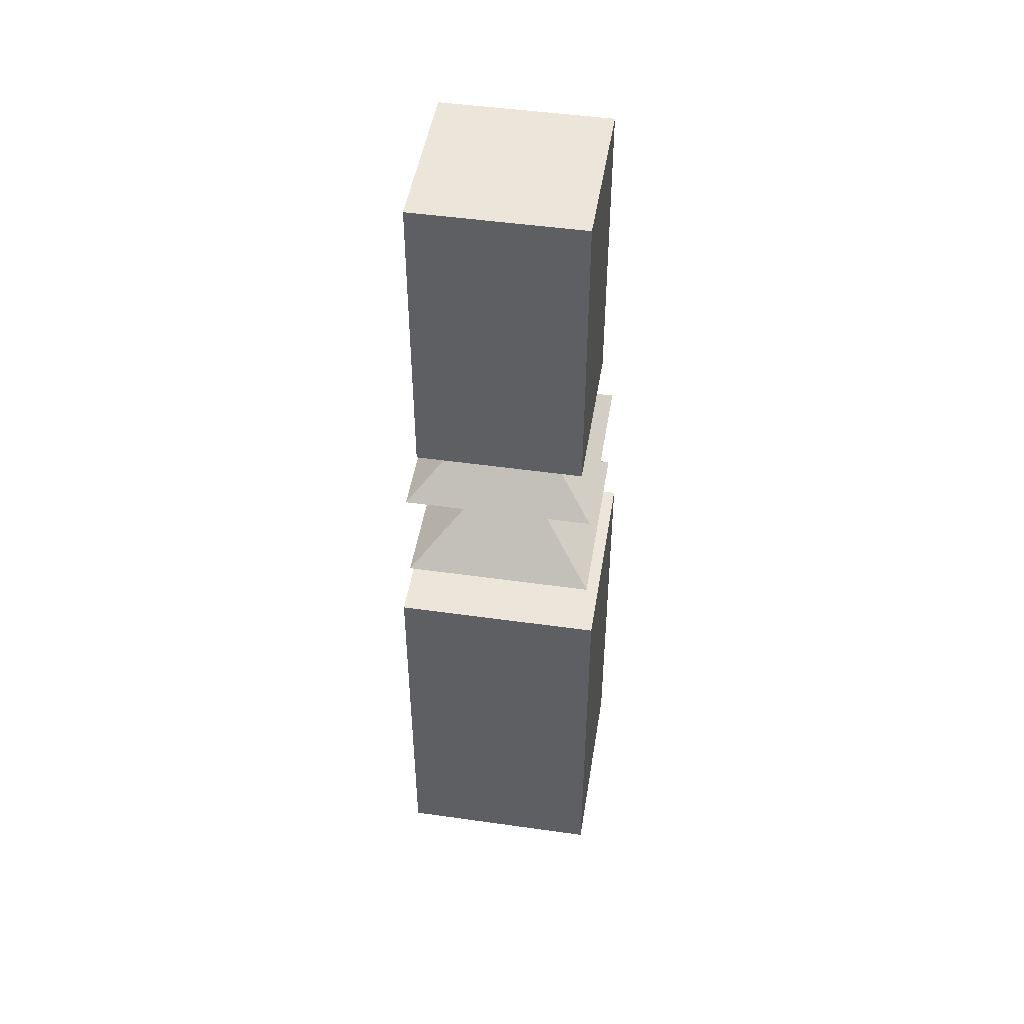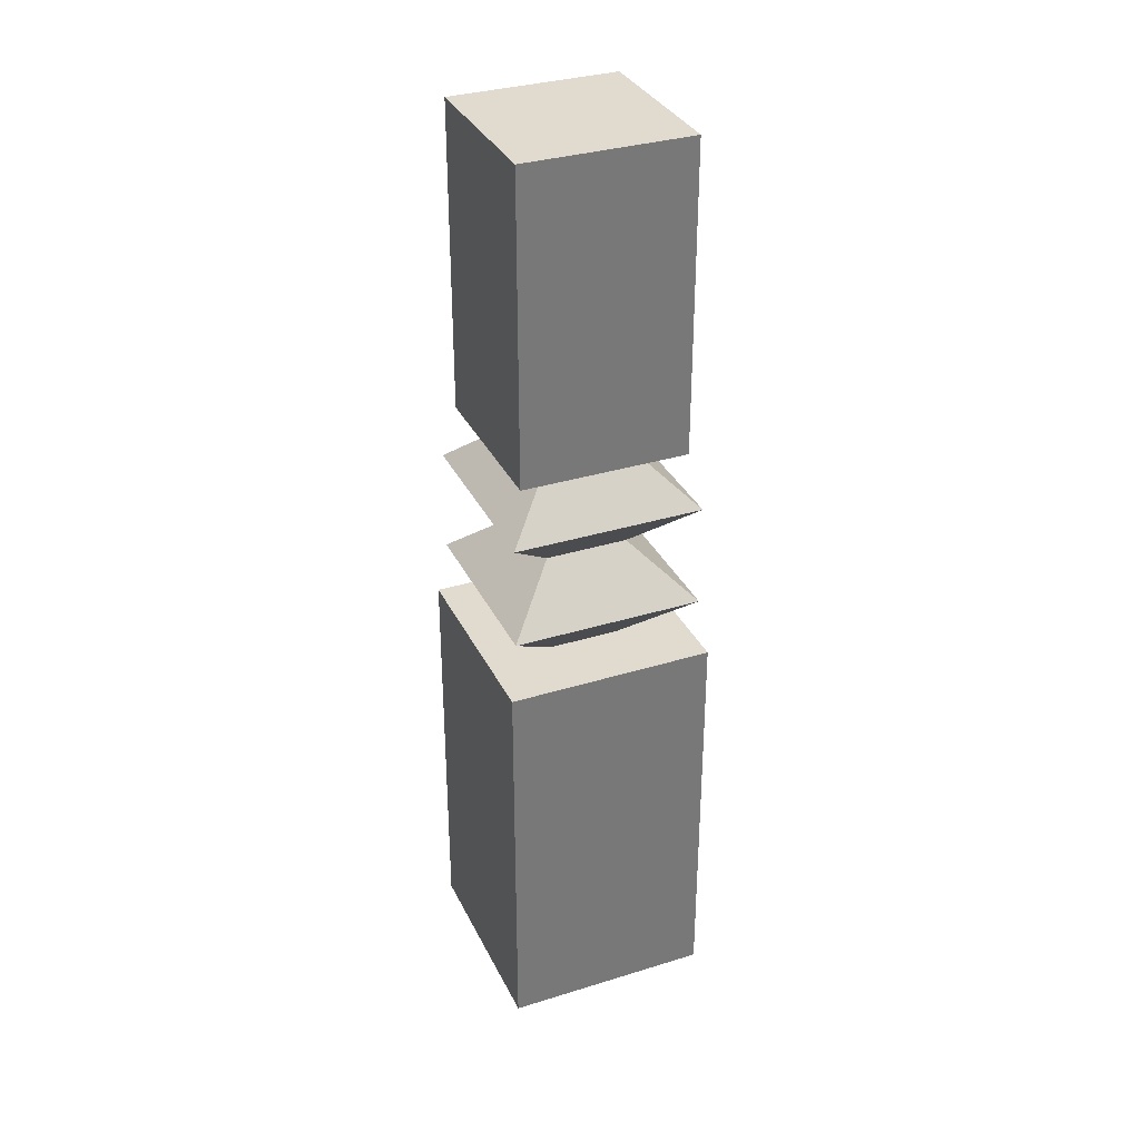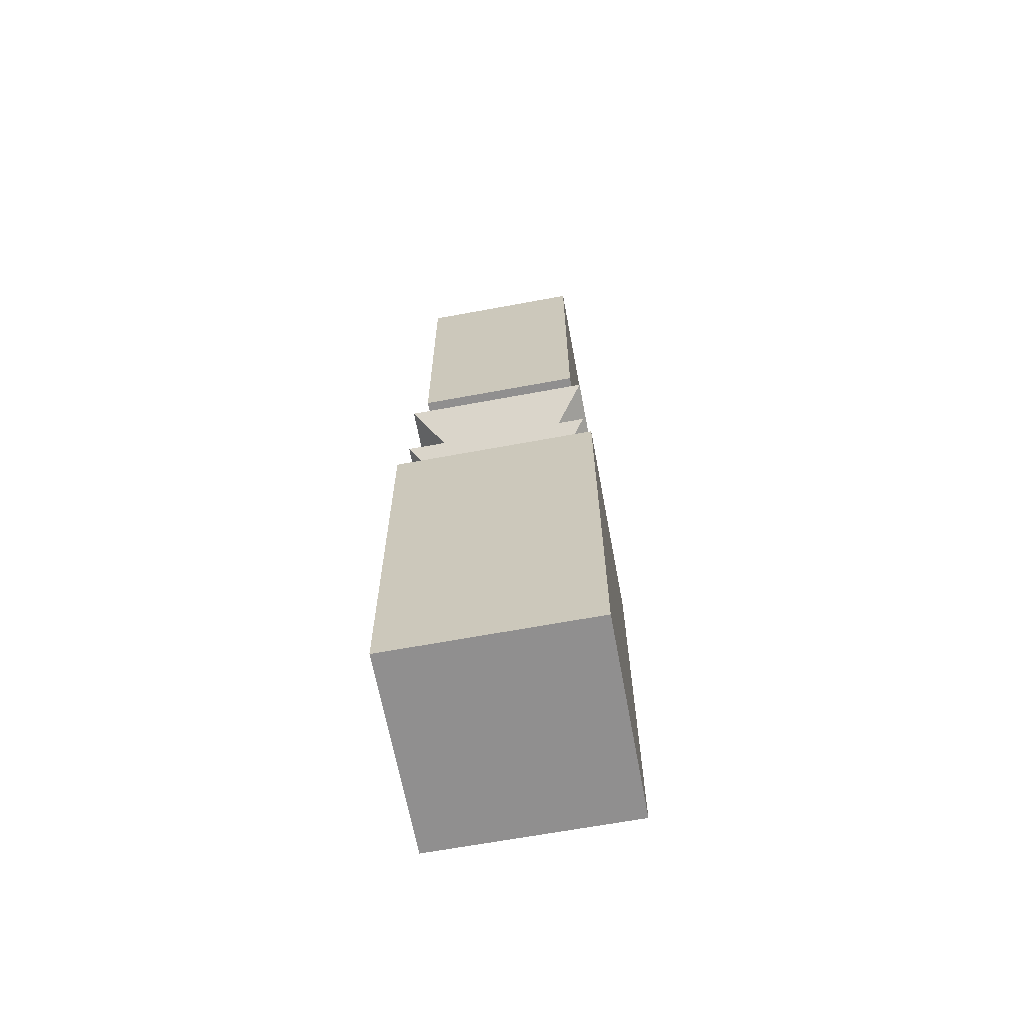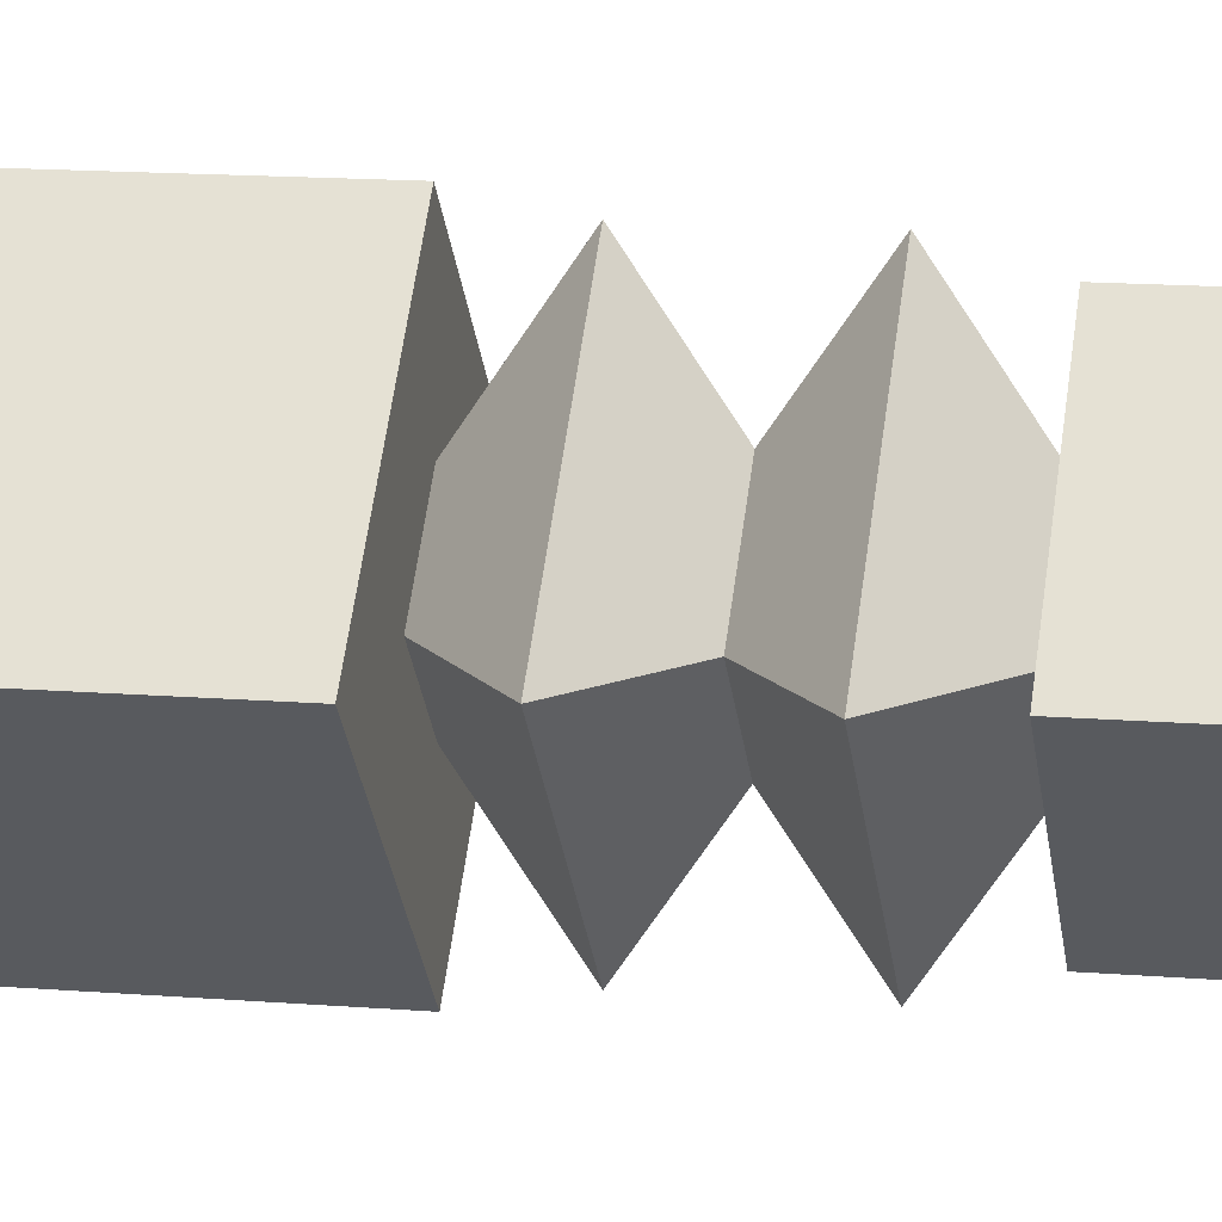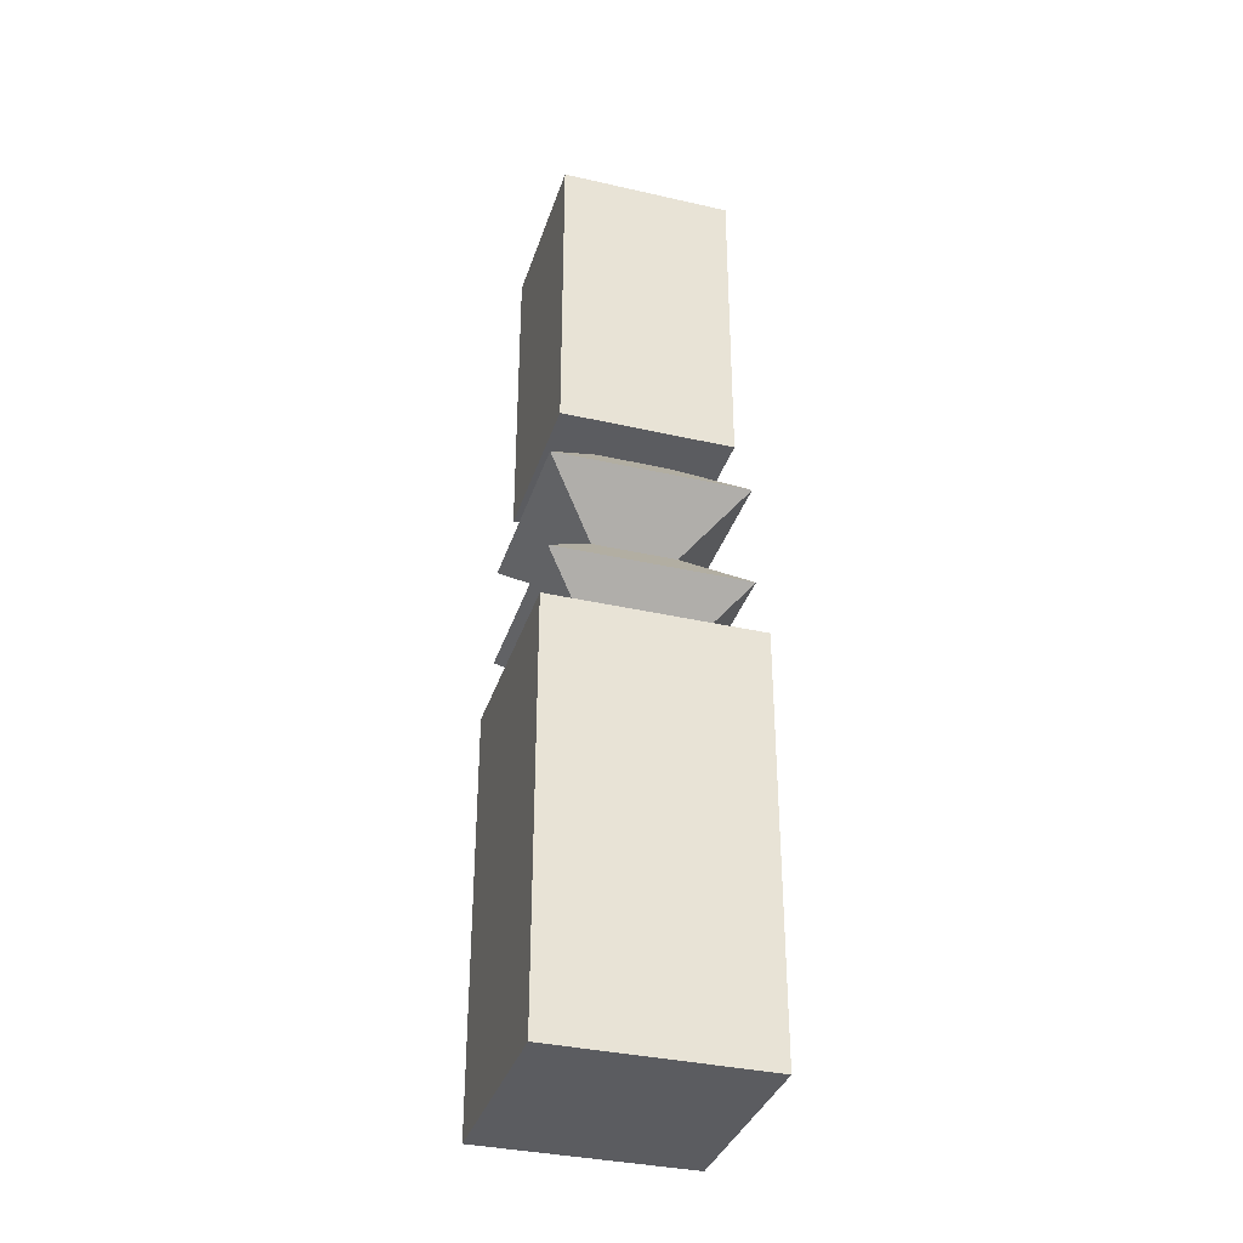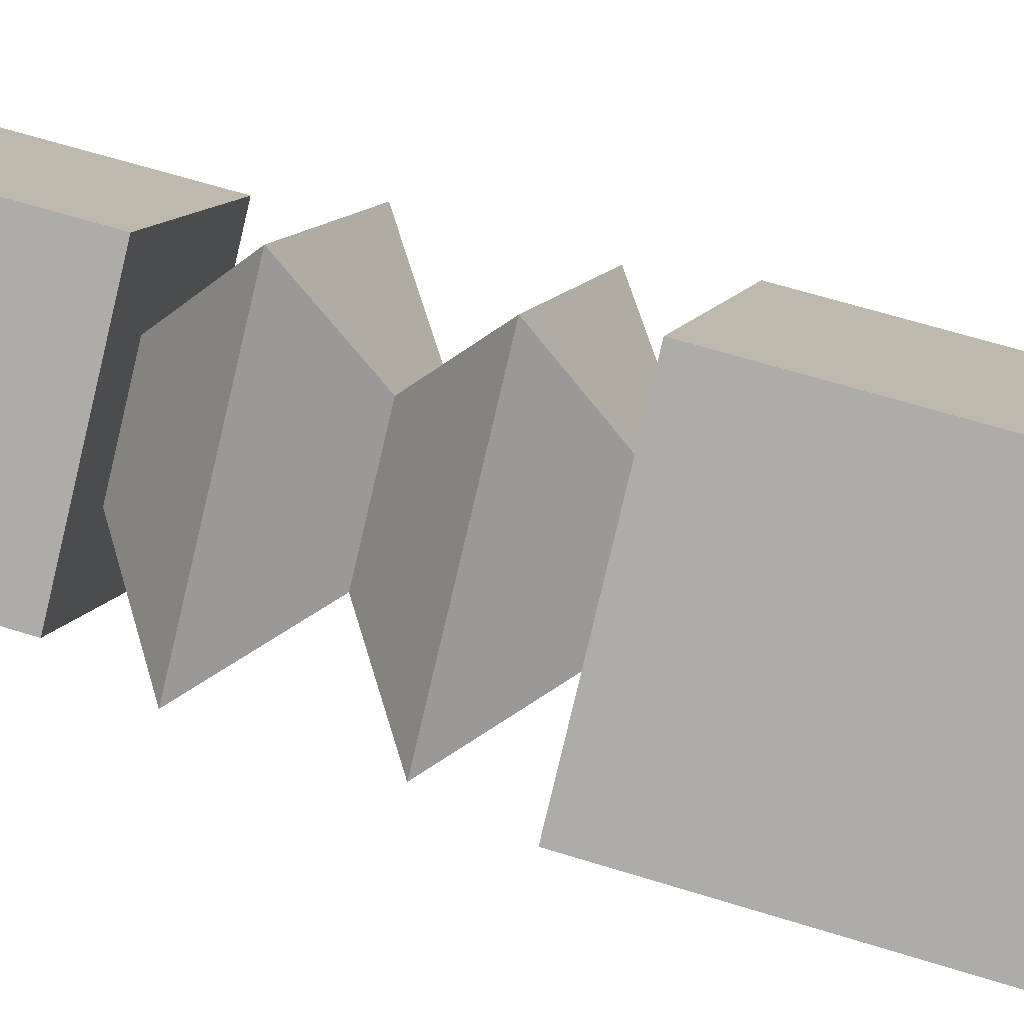
<metadata>
{"format":"obj","ext":"obj","renderer":"f3d","projection":"perspective","resolution":1024,"background":"white","views":[{"elev":47.6,"azim":-35.9,"up":"+Y"},{"elev":33.5,"azim":-67.9,"up":"+Y"},{"elev":-65.4,"azim":-124.4,"up":"+Y"},{"elev":13.0,"azim":101.1,"up":"+Z"},{"elev":-35.2,"azim":28.1,"up":"+Y"},{"elev":55.4,"azim":-71.1,"up":"+Z"}]}
</metadata>
<code>
g default
v 0 32.16 8.074
v 8.074 32.16 0
v 0 37.67 0
v -8.074 32.16 0
v 0 26.66 0
v 0 32.16 -8.074
v 0 25.92 8.074
v 8.074 25.92 0
v 0 31.42 0
v -8.074 25.92 0
v 0 20.41 0
v 0 25.92 -8.074
v 0.003388 -1.985 8.746
v 8.746 -1.985 -0.003388
v 0.003388 22.44 8.746
v 8.746 22.44 -0.003388
v -8.746 22.44 0.003388
v -0.003388 22.44 -8.746
v -8.746 -1.985 0.003388
v -0.003388 -1.985 -8.746
v 0.002756 35.56 7.118
v 7.118 35.56 -0.002756
v 0.002756 54.15 7.118
v 7.118 54.15 -0.002756
v -7.118 54.15 0.002756
v -0.002756 54.15 -7.118
v -7.118 35.56 0.002756
v -0.002756 35.56 -7.118
g pasted__pPlatonic1
f 2 3 1
f 3 4 1
f 4 5 1
f 1 5 2
f 6 3 2
f 6 4 3
f 6 5 4
f 6 2 5
f 8 9 7
f 9 10 7
f 10 11 7
f 7 11 8
f 12 9 8
f 12 10 9
f 12 11 10
f 12 8 11
f 13 14 16 15
f 15 16 18 17
f 17 18 20 19
f 19 20 14 13
f 14 20 18 16
f 19 13 15 17
f 21 22 24 23
f 23 24 26 25
f 25 26 28 27
f 27 28 22 21
f 22 28 26 24
f 27 21 23 25

</code>
